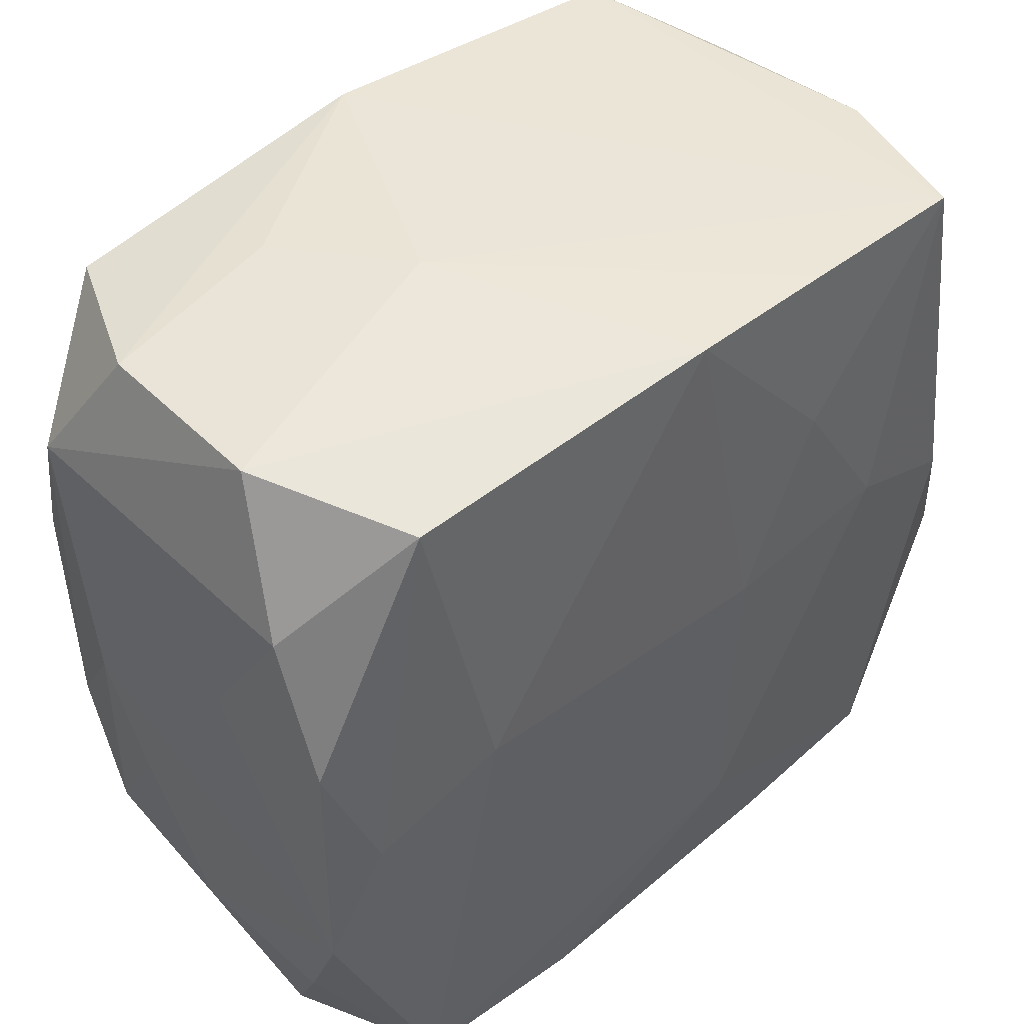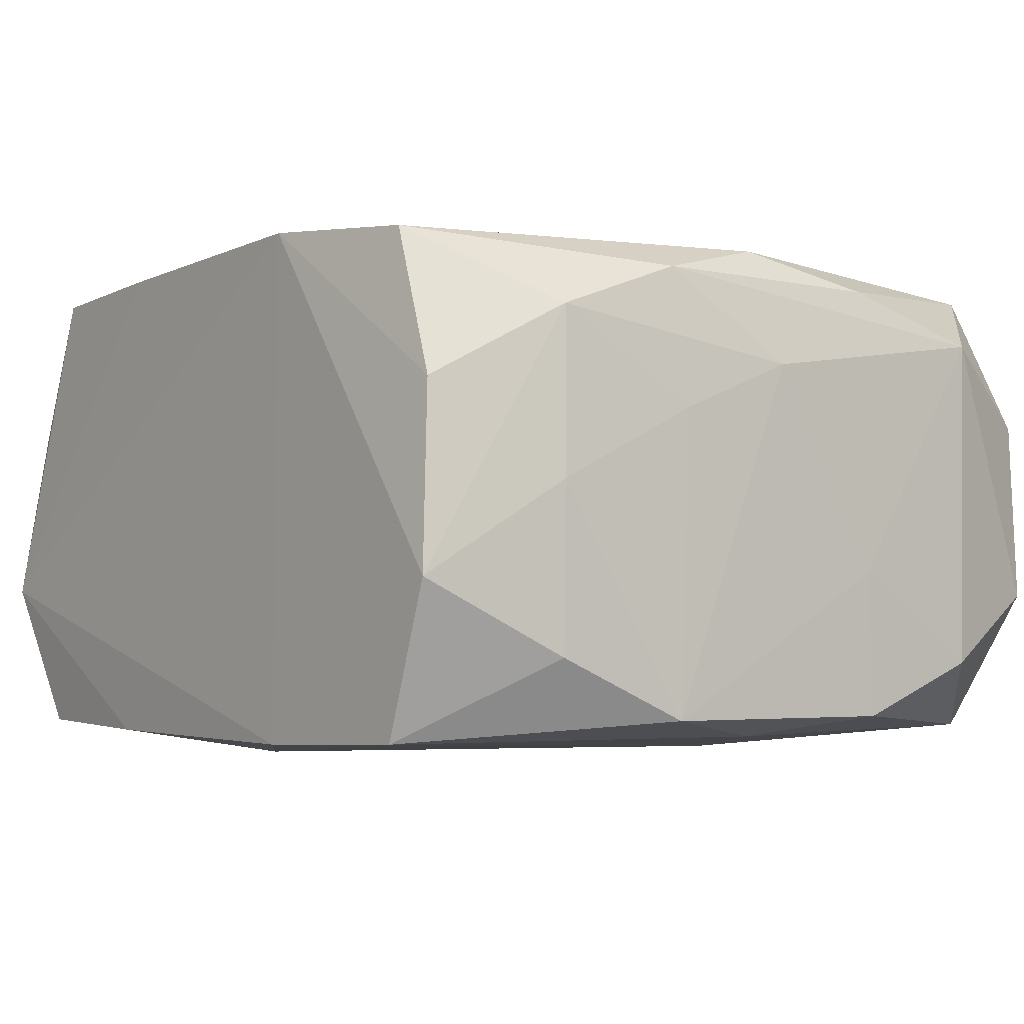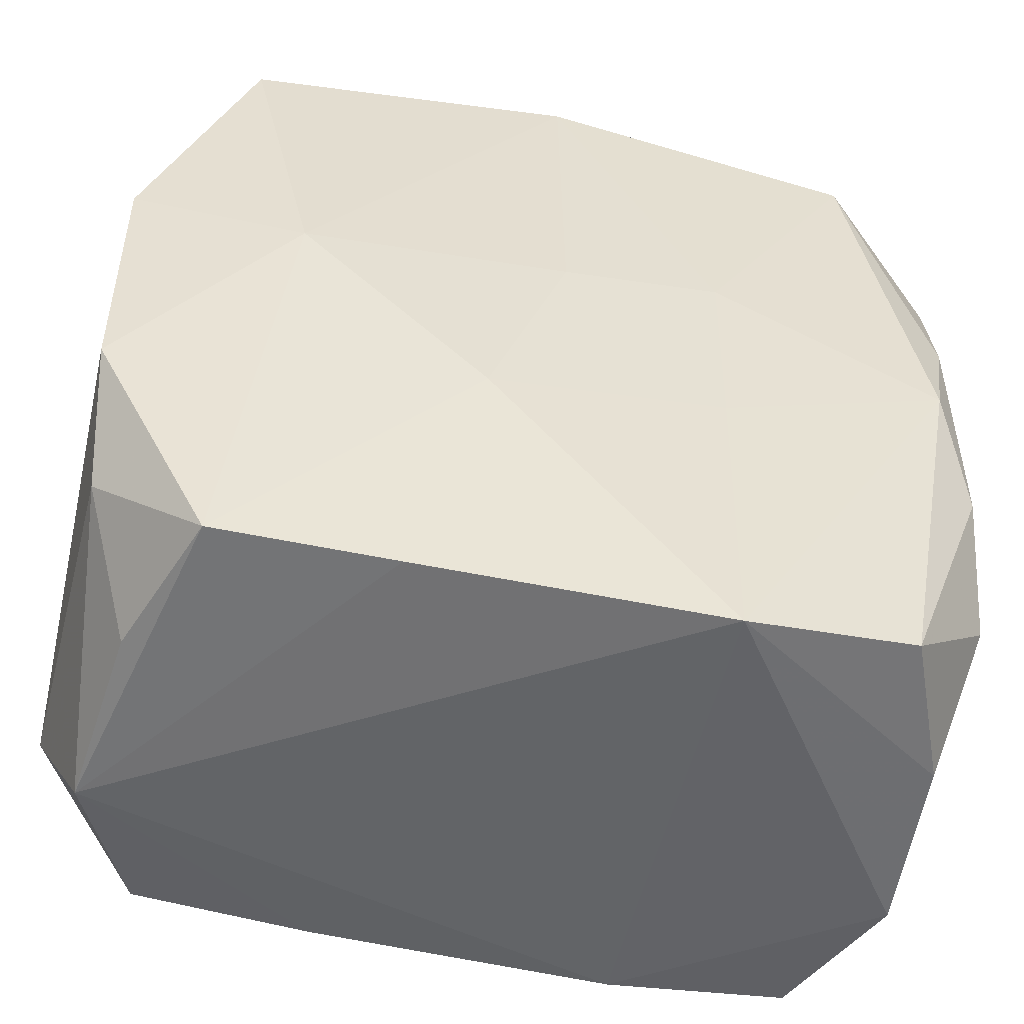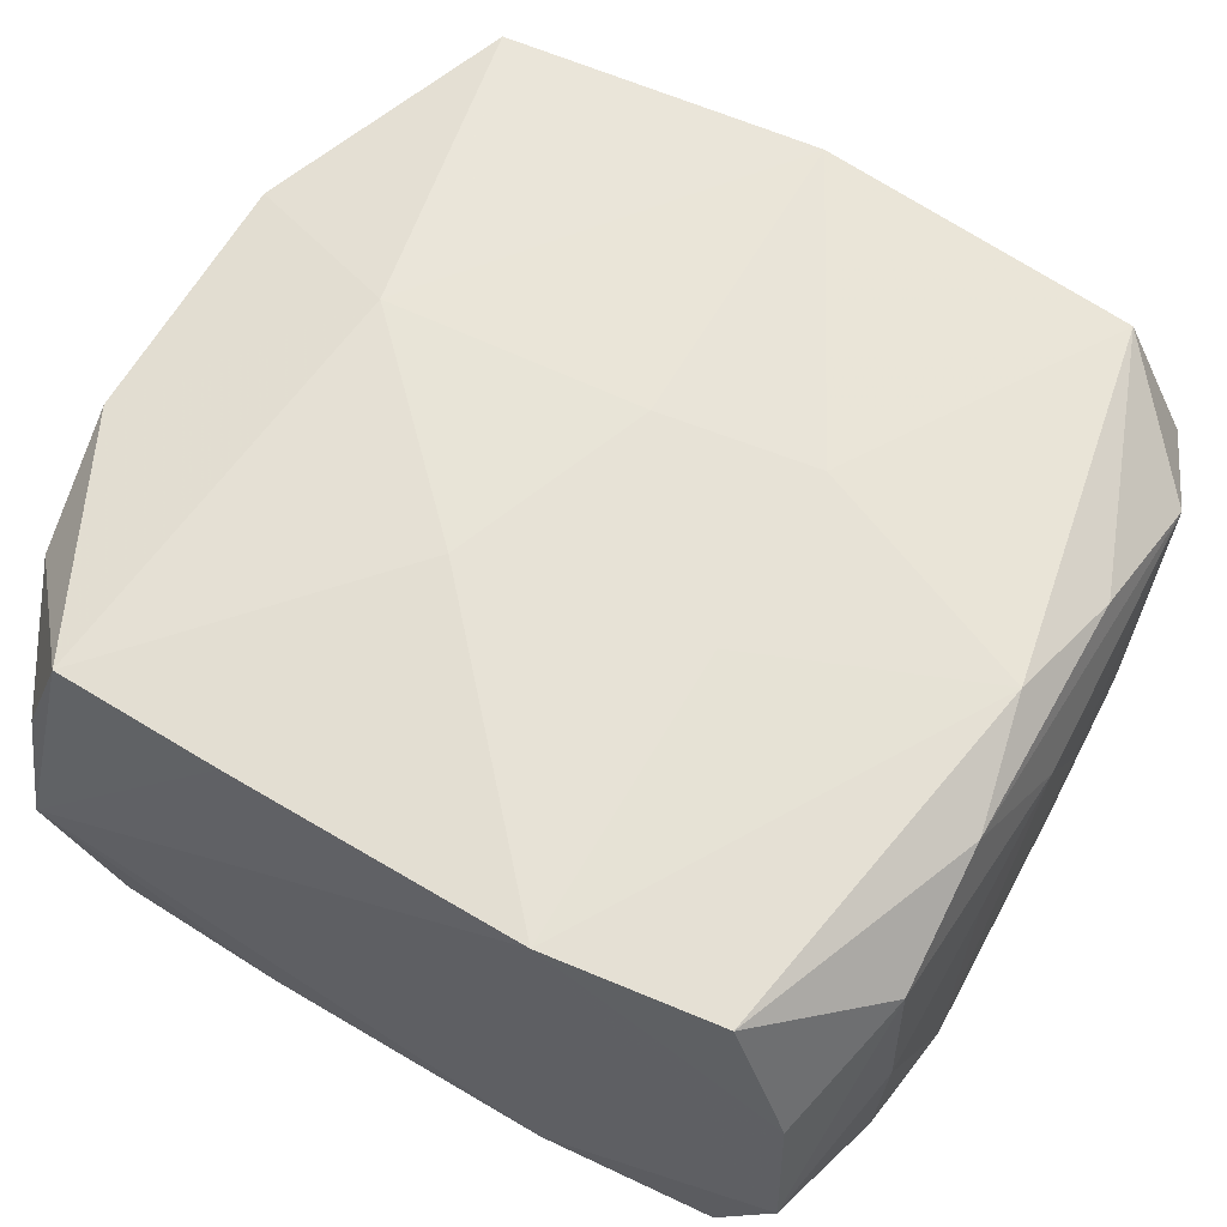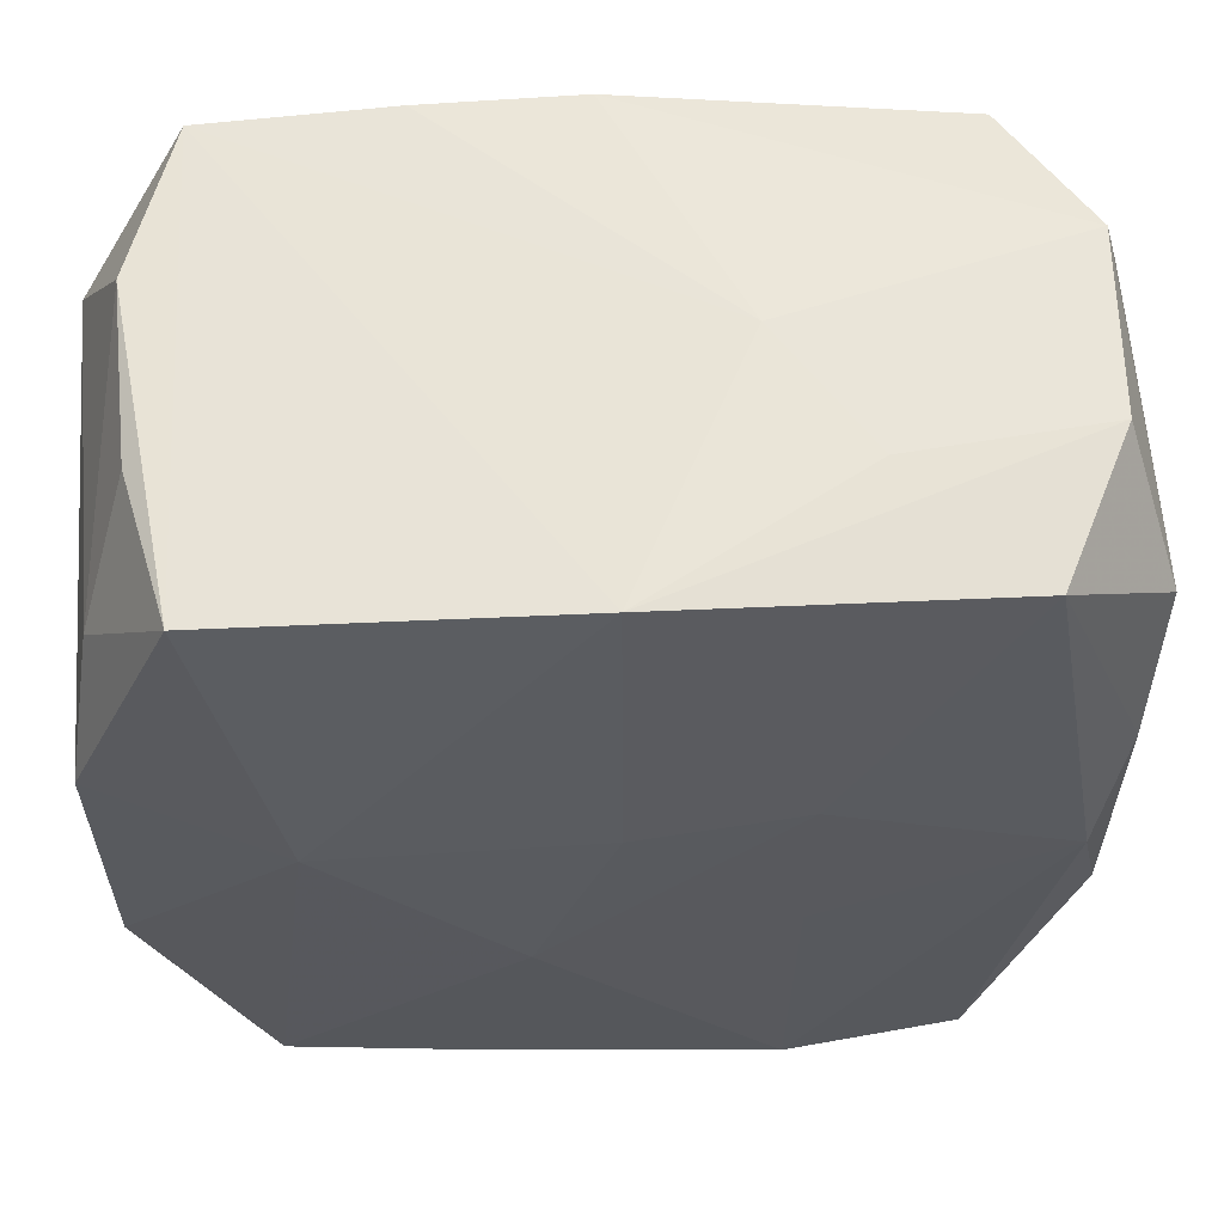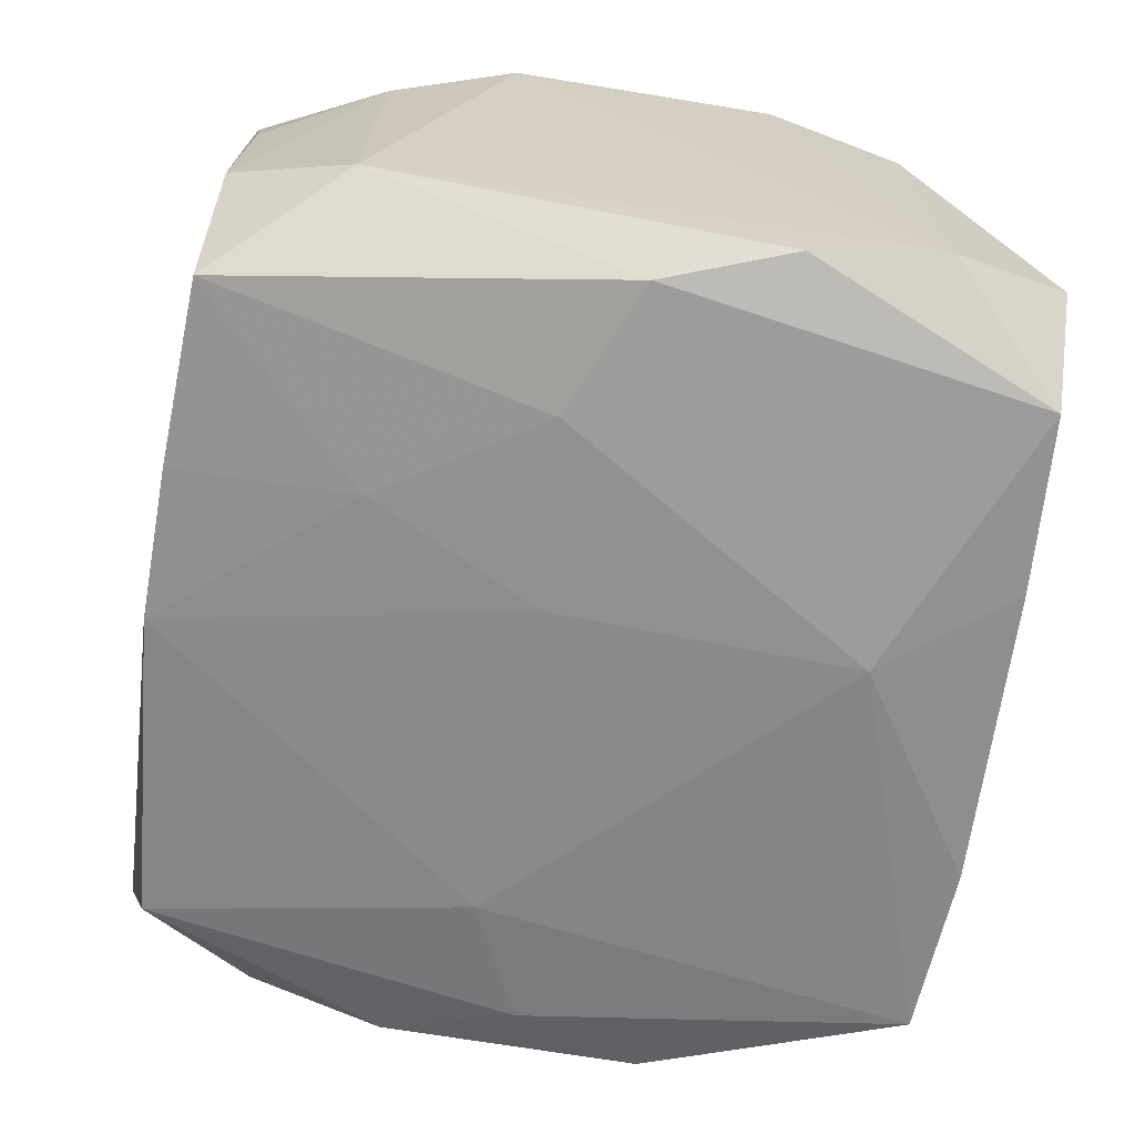
<metadata>
{"format":"obj","ext":"obj","renderer":"f3d","projection":"perspective","resolution":1024,"background":"white","views":[{"elev":45.9,"azim":138.0,"up":"+Y"},{"elev":-4.0,"azim":52.0,"up":"+Z"},{"elev":-51.1,"azim":-12.0,"up":"+Y"},{"elev":61.7,"azim":29.3,"up":"+Z"},{"elev":57.9,"azim":-2.0,"up":"+Y"},{"elev":-64.3,"azim":-99.0,"up":"+Z"}]}
</metadata>
<code>
v -0.008059 -0.02156 0.01336
v -0.004347 -0.007533 0.01475
v 0.02116 -0.02145 0.004769
v -0.02061 -0.02112 0.005033
v -0.02335 -0.0147 0.009212
v -0.008402 -0.02186 -0.01324
v 0.0234 -0.01449 0.008774
v 0.02157 0.0219 0.00487
v 0.006362 0.02291 -2.018e-05
v 0.02174 -0.02213 -0.005172
v 0.02409 -0.00738 -0.01236
v -0.02179 -0.02224 -0.004769
v 0.02328 0.006962 0.01156
v 0.008569 -0.02224 0.01367
v 0.02387 0.007191 -0.01229
v 0.008315 0.01172 -0.01391
v -0.02066 0.02055 0.004978
v 0.01759 0.02084 -0.01306
v 0.008316 -0.02224 -0.01367
v 0.01793 -0.02095 0.01281
v -5.552e-05 0.02248 0.01402
v -0.0003037 0.02212 -0.01374
v 0.01122 0.02244 0.006729
v -0.01877 0.02139 -0.01316
v -0.02195 -0.0002502 -0.01318
v -0.01466 0.003157 0.0147
v 0.008756 -0.005491 0.01406
v -0.01815 -0.02134 -0.01281
v 0.02414 -0.006741 0.003971
v 0.02433 -5.668e-05 0.006755
v 0.0183 -0.02167 -0.01343
v 0.02116 -8.246e-05 -0.01335
v -0.003519 -0.01465 -0.01455
v 0.02339 -0.0146 -0.009125
v -0.02134 0.02113 -0.00466
v 0.02414 0.00665 -0.004319
v 0.02378 -0.01479 -0.0001502
v -0.008749 0.02192 -0.01355
v -0.02426 0.007063 0.01246
v -0.02426 -0.01518 -0.00894
v 0.02181 0.02222 -0.005259
v 0.02377 0.01476 -0.009339
v -0.02421 0.006397 -0.003844
v -0.00423 0.002289 -0.01437
v -0.01462 0.00307 -0.01404
v -0.02303 0.01395 0.009022
v 2.218e-05 0.004009 0.01468
v -0.01838 0.02124 0.01346
v -0.01766 -0.02101 0.01308
v -0.02415 -0.007532 0.01245
v 0.0232 -0.007036 0.0115
v 0.008839 0.005343 0.01425
v 0.01397 0.00314 -0.01412
v -0.009027 0.01191 -0.01405
v 0.02174 -6.238e-05 0.01328
v 0.02406 0.01485 0.009042
v -0.02412 -0.007471 -0.01177
v -0.02409 0.01449 -0.008854
v 0.01796 0.02102 0.01292
f 59 52 55
f 11 36 30
f 15 36 11
f 30 36 56
f 27 52 2
f 27 55 52
f 21 52 59
f 14 27 2
f 20 55 14
f 55 27 14
f 14 3 20
f 10 3 14
f 26 49 2
f 26 21 48
f 48 39 26
f 51 55 20
f 30 56 51
f 15 11 32
f 15 32 18
f 18 32 53
f 59 55 13
f 13 56 59
f 55 51 13
f 13 51 56
f 23 41 9
f 9 21 23
f 46 35 58
f 58 39 46
f 46 39 48
f 33 28 25
f 25 45 33
f 43 39 58
f 58 40 43
f 43 40 39
f 50 40 5
f 39 40 50
f 5 49 50
f 49 26 50
f 50 26 39
f 5 40 12
f 12 40 28
f 31 32 11
f 33 53 31
f 53 32 31
f 2 49 1
f 1 14 2
f 49 12 1
f 1 12 14
f 52 21 47
f 21 26 47
f 2 52 47
f 47 26 2
f 44 53 33
f 33 45 44
f 44 45 54
f 15 18 42
f 42 18 41
f 41 56 42
f 42 36 15
f 42 56 36
f 8 21 59
f 8 23 21
f 41 23 8
f 59 56 8
f 8 56 41
f 9 38 24
f 24 21 9
f 58 35 24
f 48 21 24
f 24 35 48
f 24 25 58
f 45 25 24
f 54 45 24
f 24 38 54
f 9 41 22
f 22 38 9
f 41 18 22
f 54 38 22
f 53 44 22
f 22 44 54
f 48 35 17
f 17 46 48
f 35 46 17
f 28 40 57
f 57 25 28
f 57 40 58
f 58 25 57
f 4 49 5
f 5 12 4
f 4 12 49
f 6 12 28
f 6 28 33
f 10 14 19
f 14 12 19
f 12 6 19
f 19 31 10
f 33 31 19
f 19 6 33
f 34 37 10
f 11 37 34
f 10 31 34
f 34 31 11
f 7 3 10
f 10 37 7
f 20 3 7
f 7 51 20
f 30 51 7
f 29 11 30
f 29 37 11
f 30 7 29
f 29 7 37
f 16 18 53
f 53 22 16
f 16 22 18

</code>
